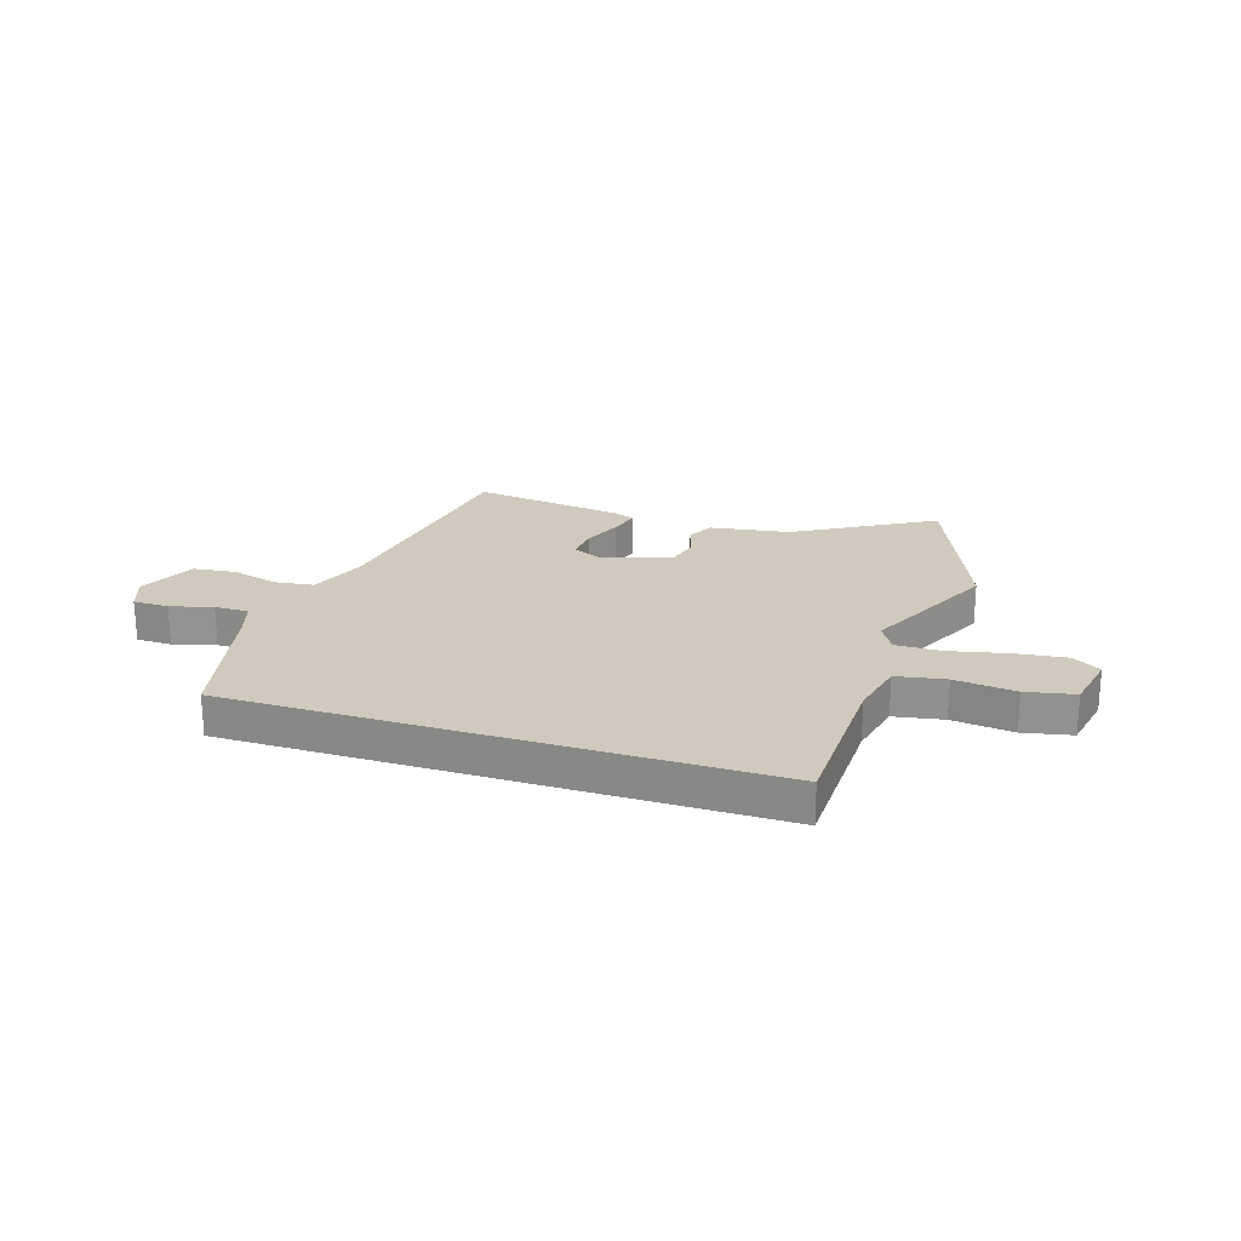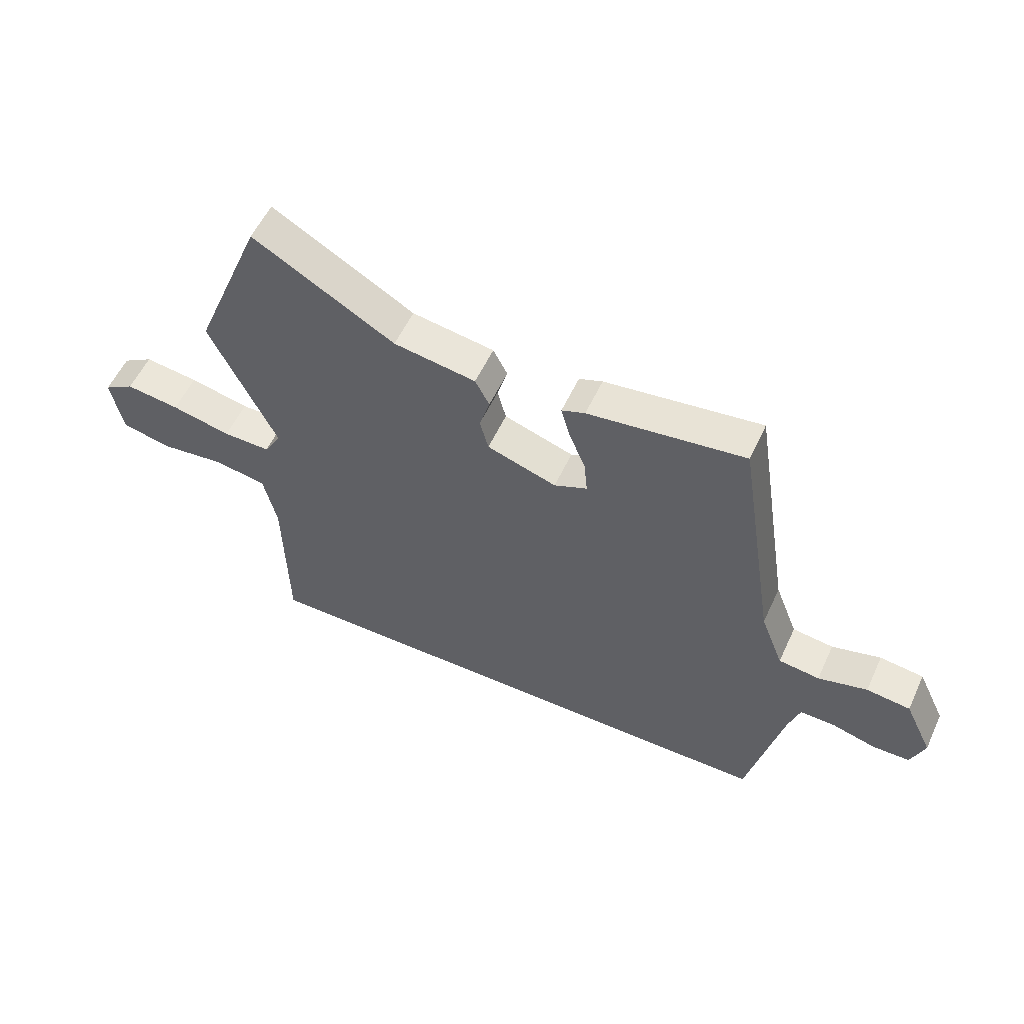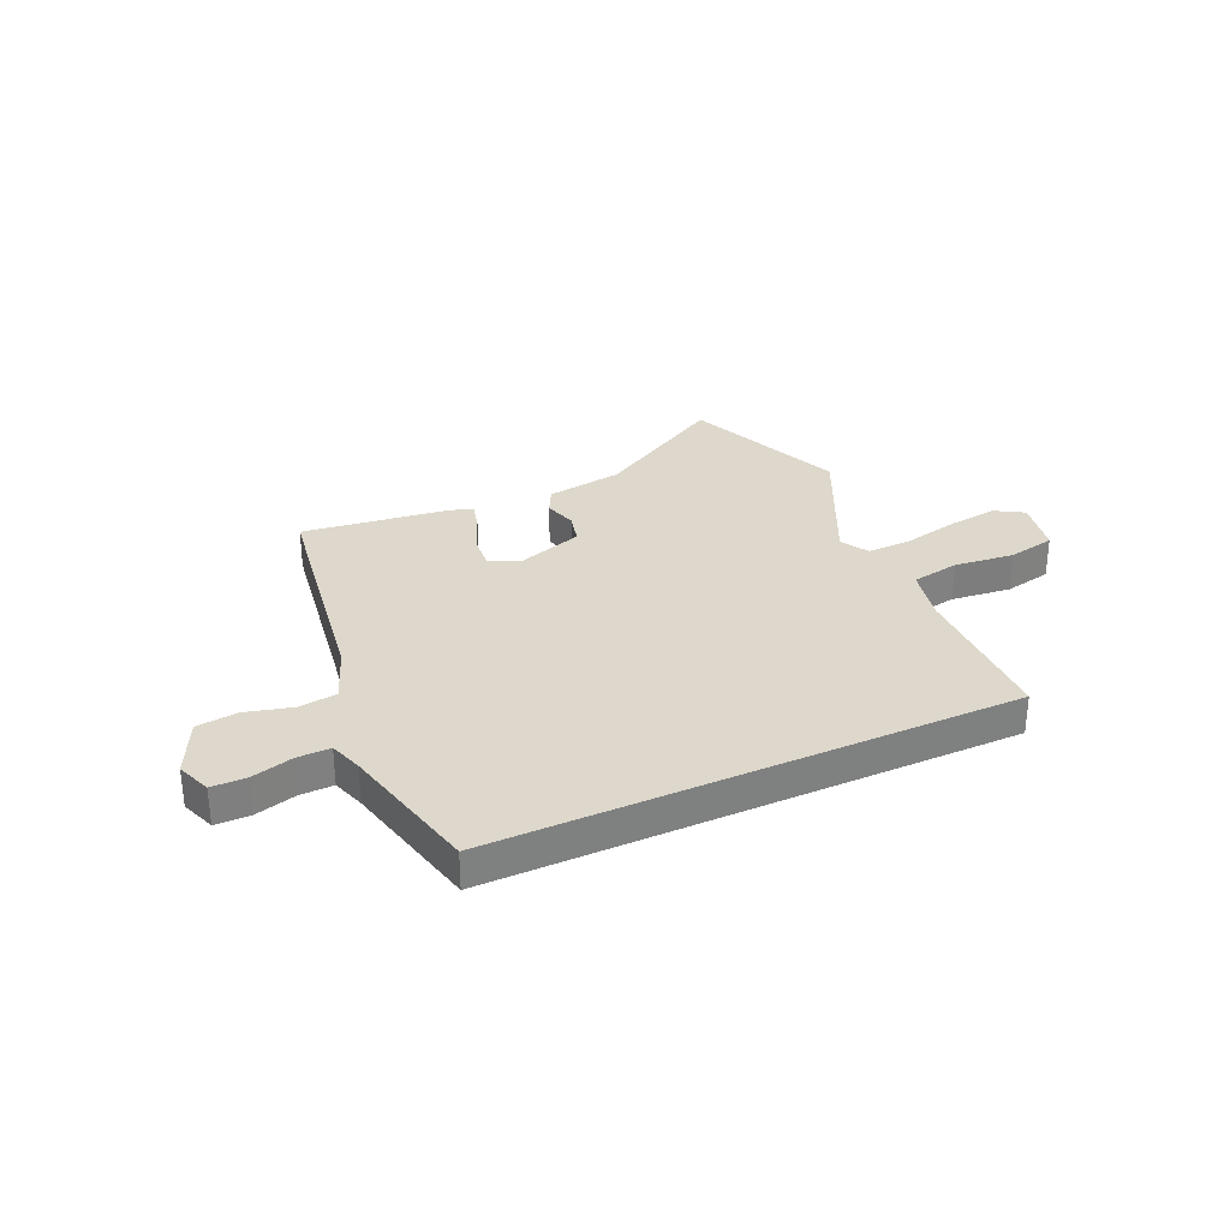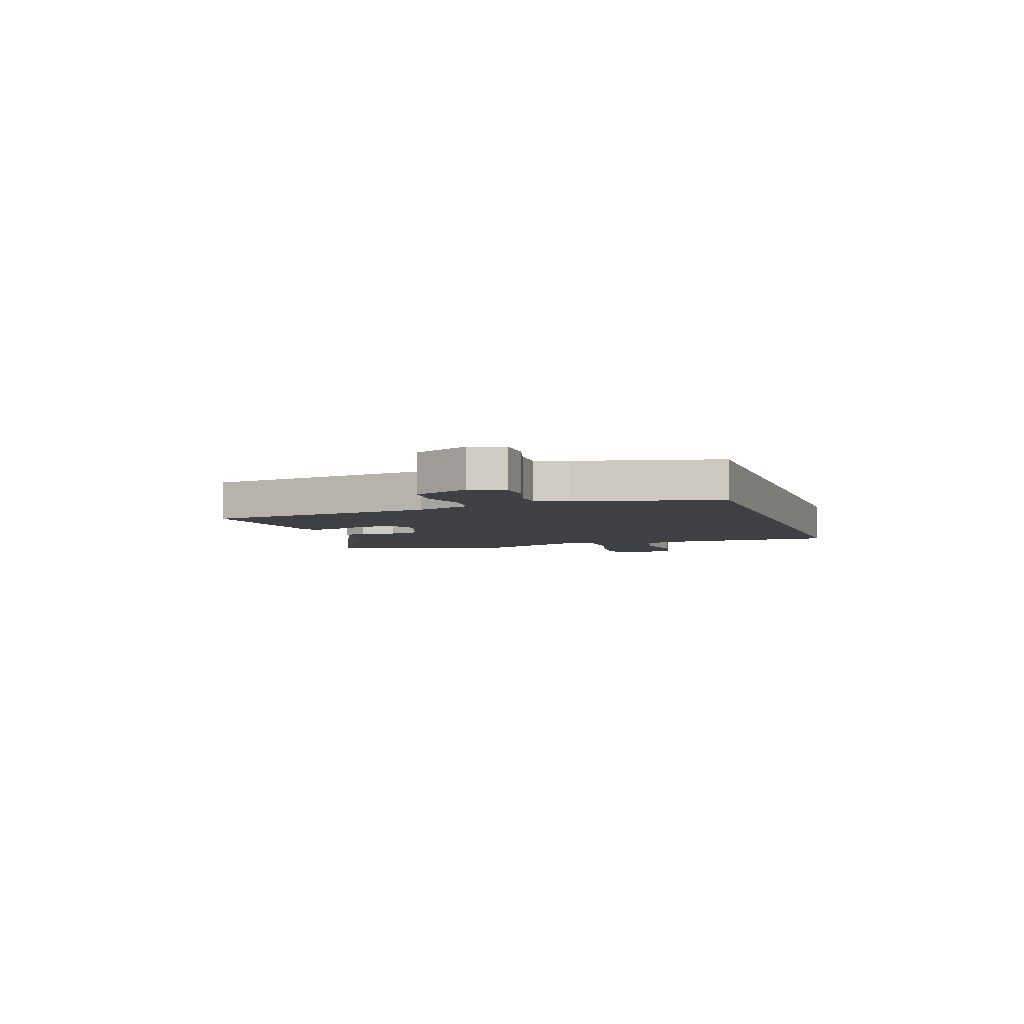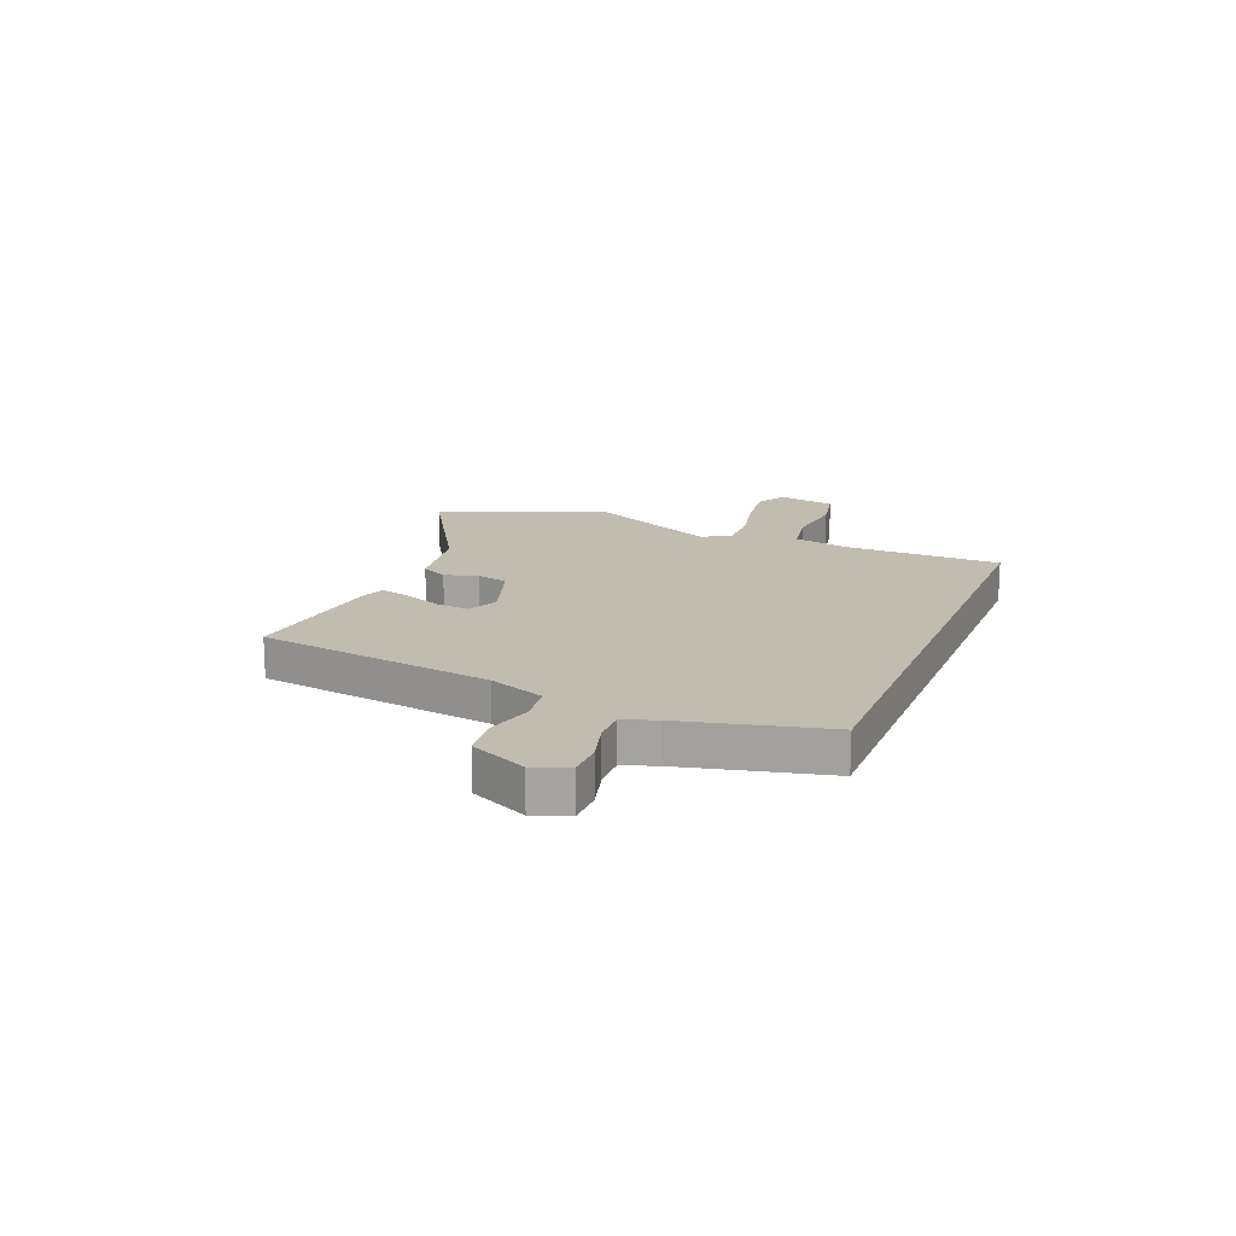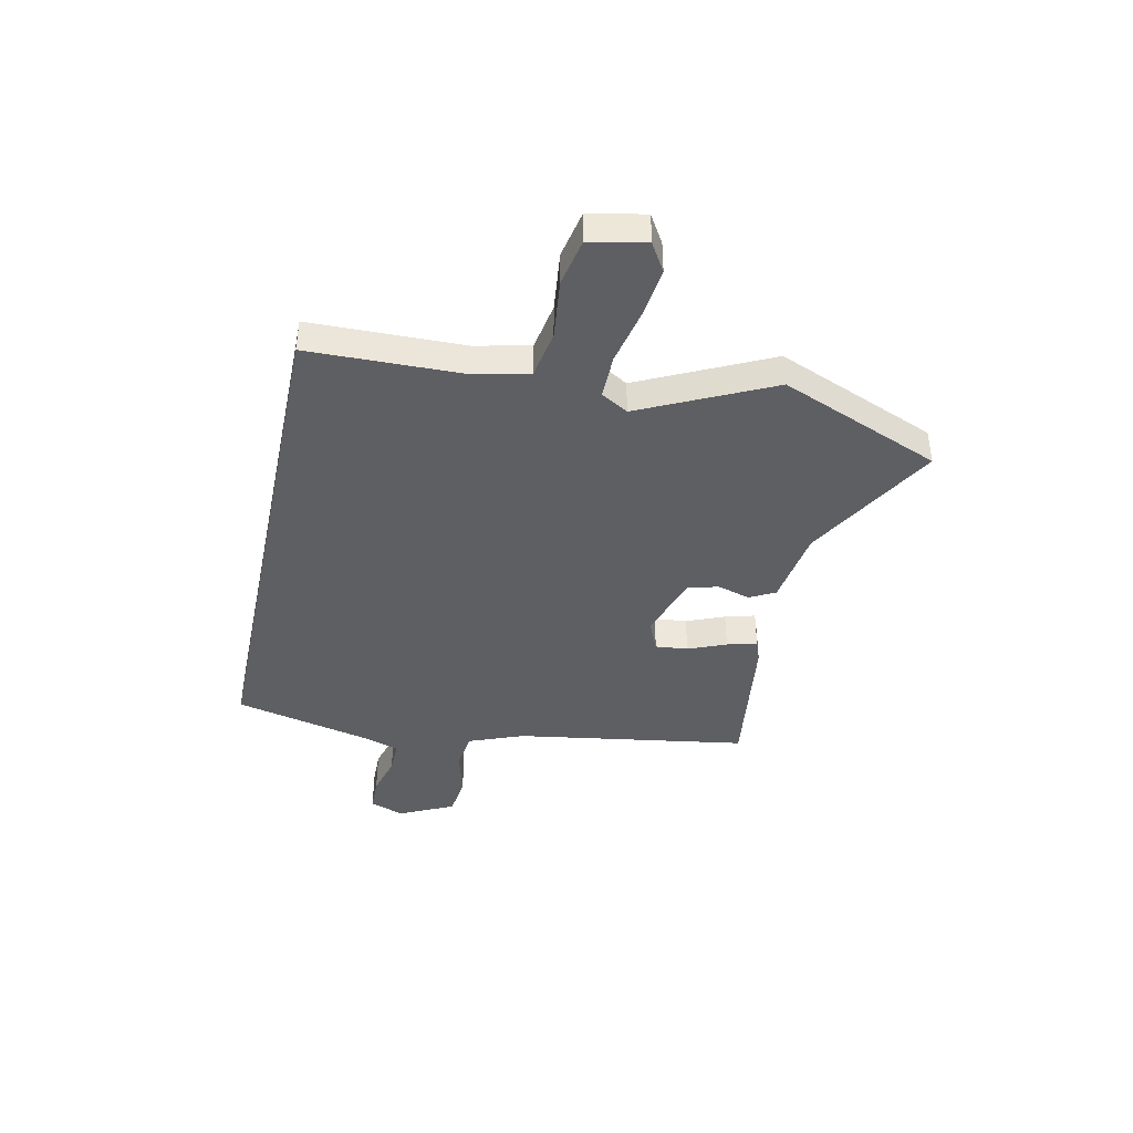
<metadata>
{"format":"obj","ext":"obj","renderer":"f3d","projection":"perspective","resolution":1024,"background":"white","views":[{"elev":22.9,"azim":-162.3,"up":"+Y"},{"elev":55.7,"azim":24.6,"up":"+Z"},{"elev":31.1,"azim":155.3,"up":"+Y"},{"elev":-4.9,"azim":108.2,"up":"+Y"},{"elev":16.6,"azim":111.7,"up":"+Y"},{"elev":-41.6,"azim":-102.1,"up":"+Y"}]}
</metadata>
<code>
v -0.483 0.07 -0.5
v -0.489 0.07 -0.21
v -0.512 0.07 -0.108
v -0.602 0.07 -0.092
v -0.714 0.07 -0.105
v -0.803 0.07 -0.087
v -0.824 0.07 0.018
v -0.771 0.07 0.05
v -0.677 0.07 0.038
v -0.573 0.07 0.015
v -0.49 0.07 0.014
v -0.46 0.07 0.065
v -0.577 0.07 0.31
v -0.455 0.07 0.611
v -0.207 0.07 0.468
v -0.063 0.07 0.446
v -0.038 0.07 0.398
v -0.056 0.07 0.337
v -0.041 0.07 0.279
v 0.081 0.07 0.239
v 0.139 0.07 0.264
v 0.133 0.07 0.325
v 0.104 0.07 0.396
v 0.089 0.07 0.452
v 0.13 0.07 0.467
v 0.405 0.07 0.503
v 0.473 0.07 0.069
v 0.513 0.07 -0.034
v 0.585 0.07 -0.043
v 0.671 0.07 -0.02
v 0.748 0.07 -0.029
v 0.797 0.07 -0.132
v 0.773 0.07 -0.196
v 0.708 0.07 -0.197
v 0.631 0.07 -0.176
v 0.569 0.07 -0.175
v 0.549 0.07 -0.237
v 0.488 0.07 -0.5
v -0.483 0 -0.5
v -0.489 0 -0.21
v -0.512 0 -0.108
v -0.602 0 -0.092
v -0.714 0 -0.105
v -0.803 0 -0.087
v -0.824 0 0.018
v -0.771 0 0.05
v -0.677 0 0.038
v -0.573 0 0.015
v -0.49 0 0.014
v -0.46 0 0.065
v -0.577 0 0.31
v -0.455 0 0.611
v -0.207 0 0.468
v -0.063 0 0.446
v -0.038 0 0.398
v -0.056 0 0.337
v -0.041 0 0.279
v 0.081 0 0.239
v 0.139 0 0.264
v 0.133 0 0.325
v 0.104 0 0.396
v 0.089 0 0.452
v 0.13 0 0.467
v 0.405 0 0.503
v 0.473 0 0.069
v 0.513 0 -0.034
v 0.585 0 -0.043
v 0.671 0 -0.02
v 0.748 0 -0.029
v 0.797 0 -0.132
v 0.773 0 -0.196
v 0.708 0 -0.197
v 0.631 0 -0.176
v 0.569 0 -0.175
v 0.549 0 -0.237
v 0.488 0 -0.5
f 37 38 1 2
f 36 37 2 3
f 35 36 3 4
f 32 33 34 35
f 32 35 4
f 29 30 31 32
f 28 29 32 4
f 27 28 4
f 22 23 24 25
f 21 22 25 26
f 15 16 17 18
f 15 18 19
f 12 13 14 15
f 11 12 15 19
f 7 8 9 10
f 7 10 11
f 6 7 11
f 5 6 11
f 4 5 11
f 21 26 27
f 20 21 27 4
f 4 11 19 20
f 40 39 76 75
f 41 40 75 74
f 42 41 74 73
f 73 72 71 70
f 42 73 70
f 70 69 68 67
f 42 70 67 66
f 42 66 65
f 63 62 61 60
f 64 63 60 59
f 56 55 54 53
f 57 56 53
f 53 52 51 50
f 57 53 50 49
f 48 47 46 45
f 49 48 45
f 49 45 44
f 49 44 43
f 49 43 42
f 65 64 59
f 42 65 59 58
f 58 57 49 42
f 1 39 40 2
f 2 40 41 3
f 3 41 42 4
f 4 42 43 5
f 5 43 44 6
f 6 44 45 7
f 7 45 46 8
f 8 46 47 9
f 9 47 48 10
f 10 48 49 11
f 11 49 50 12
f 12 50 51 13
f 13 51 52 14
f 14 52 53 15
f 15 53 54 16
f 16 54 55 17
f 17 55 56 18
f 18 56 57 19
f 19 57 58 20
f 20 58 59 21
f 21 59 60 22
f 22 60 61 23
f 23 61 62 24
f 24 62 63 25
f 25 63 64 26
f 26 64 65 27
f 27 65 66 28
f 28 66 67 29
f 29 67 68 30
f 30 68 69 31
f 31 69 70 32
f 32 70 71 33
f 33 71 72 34
f 34 72 73 35
f 35 73 74 36
f 36 74 75 37
f 37 75 76 38
f 38 76 39 1

</code>
